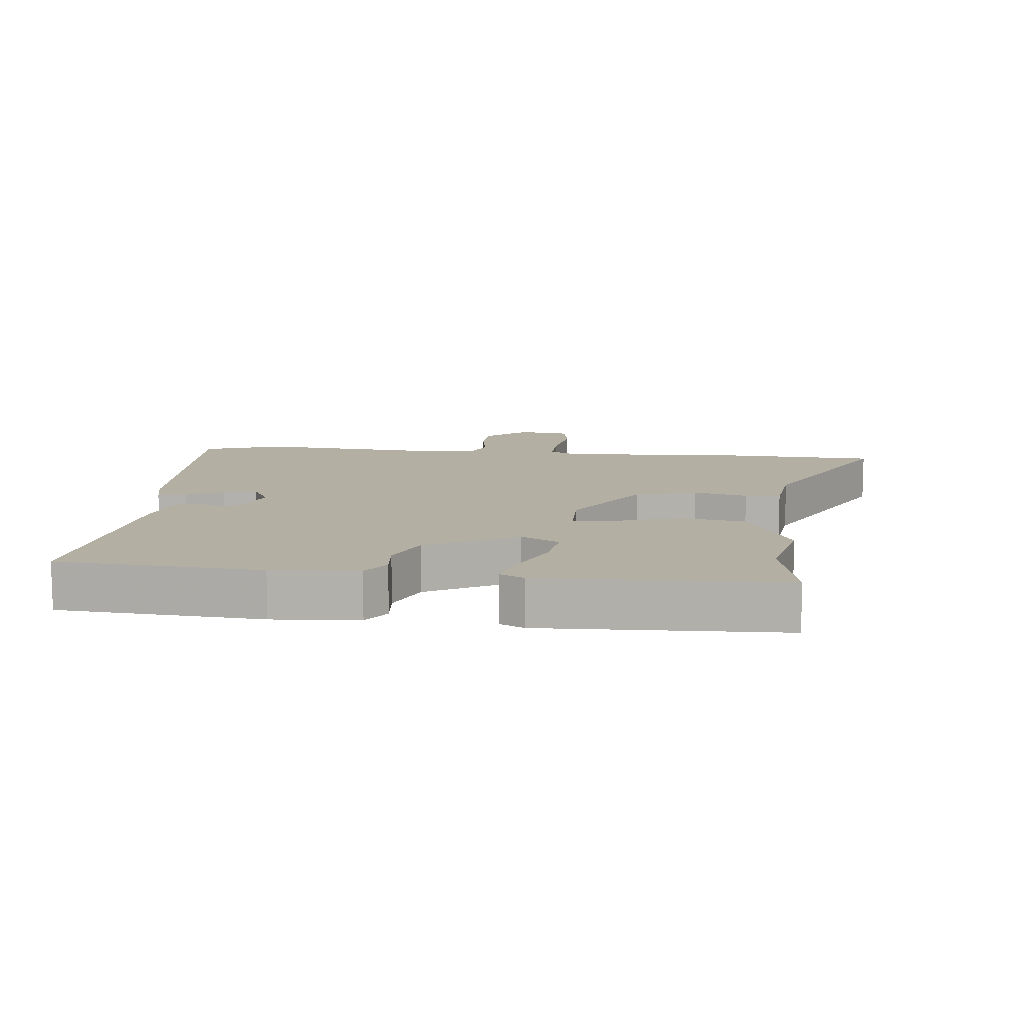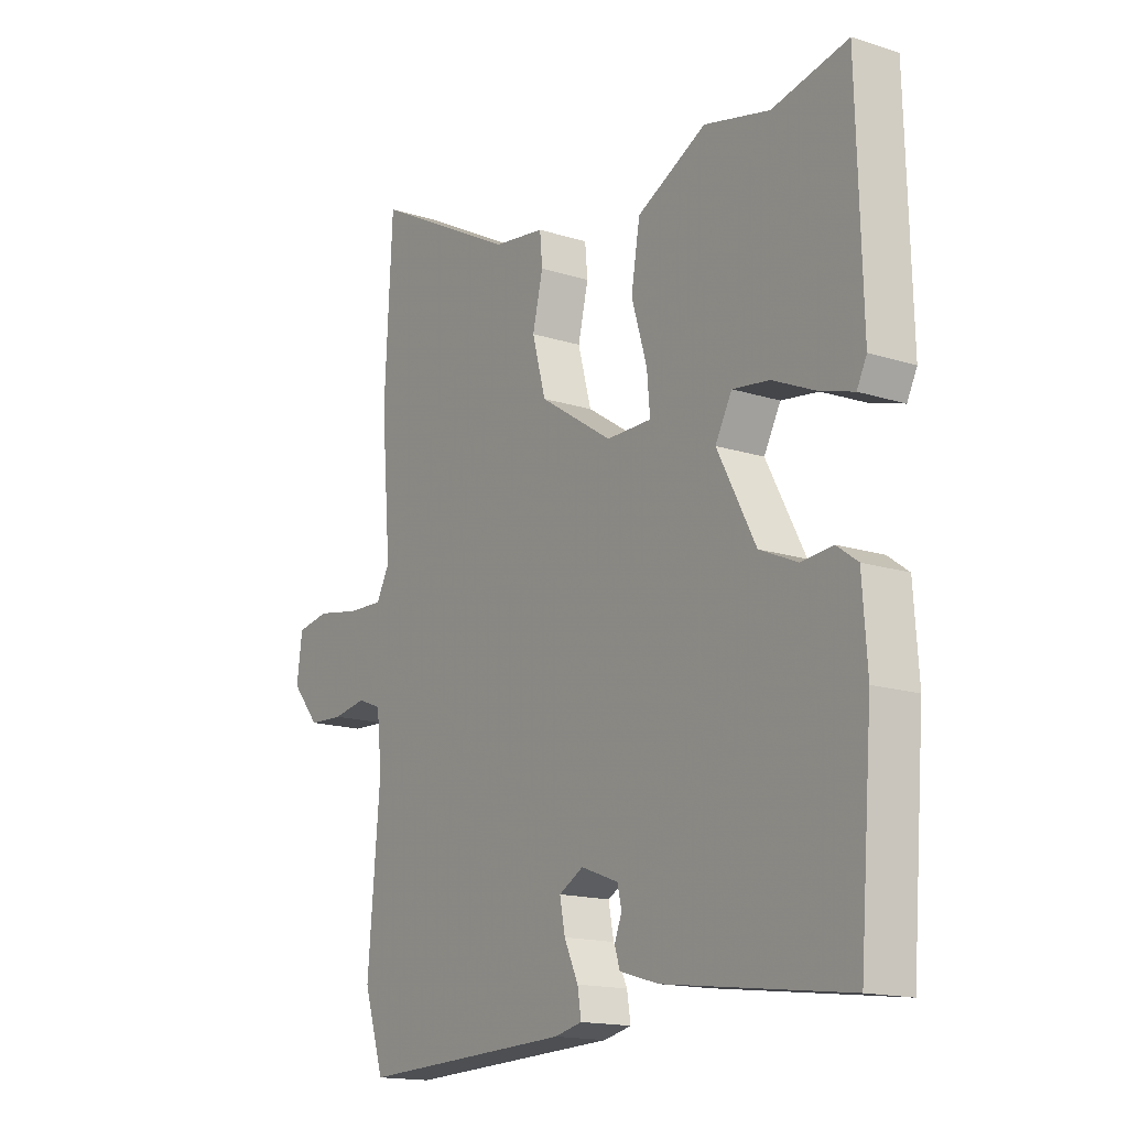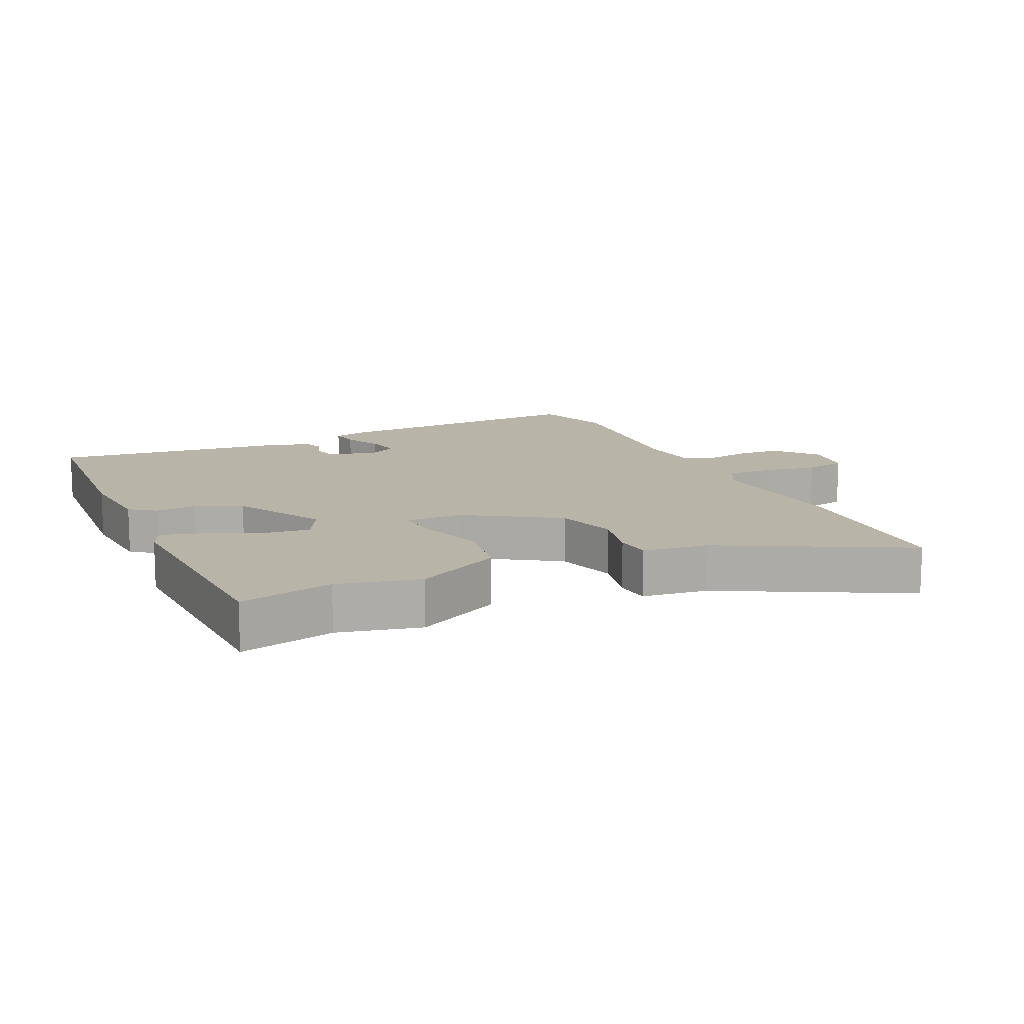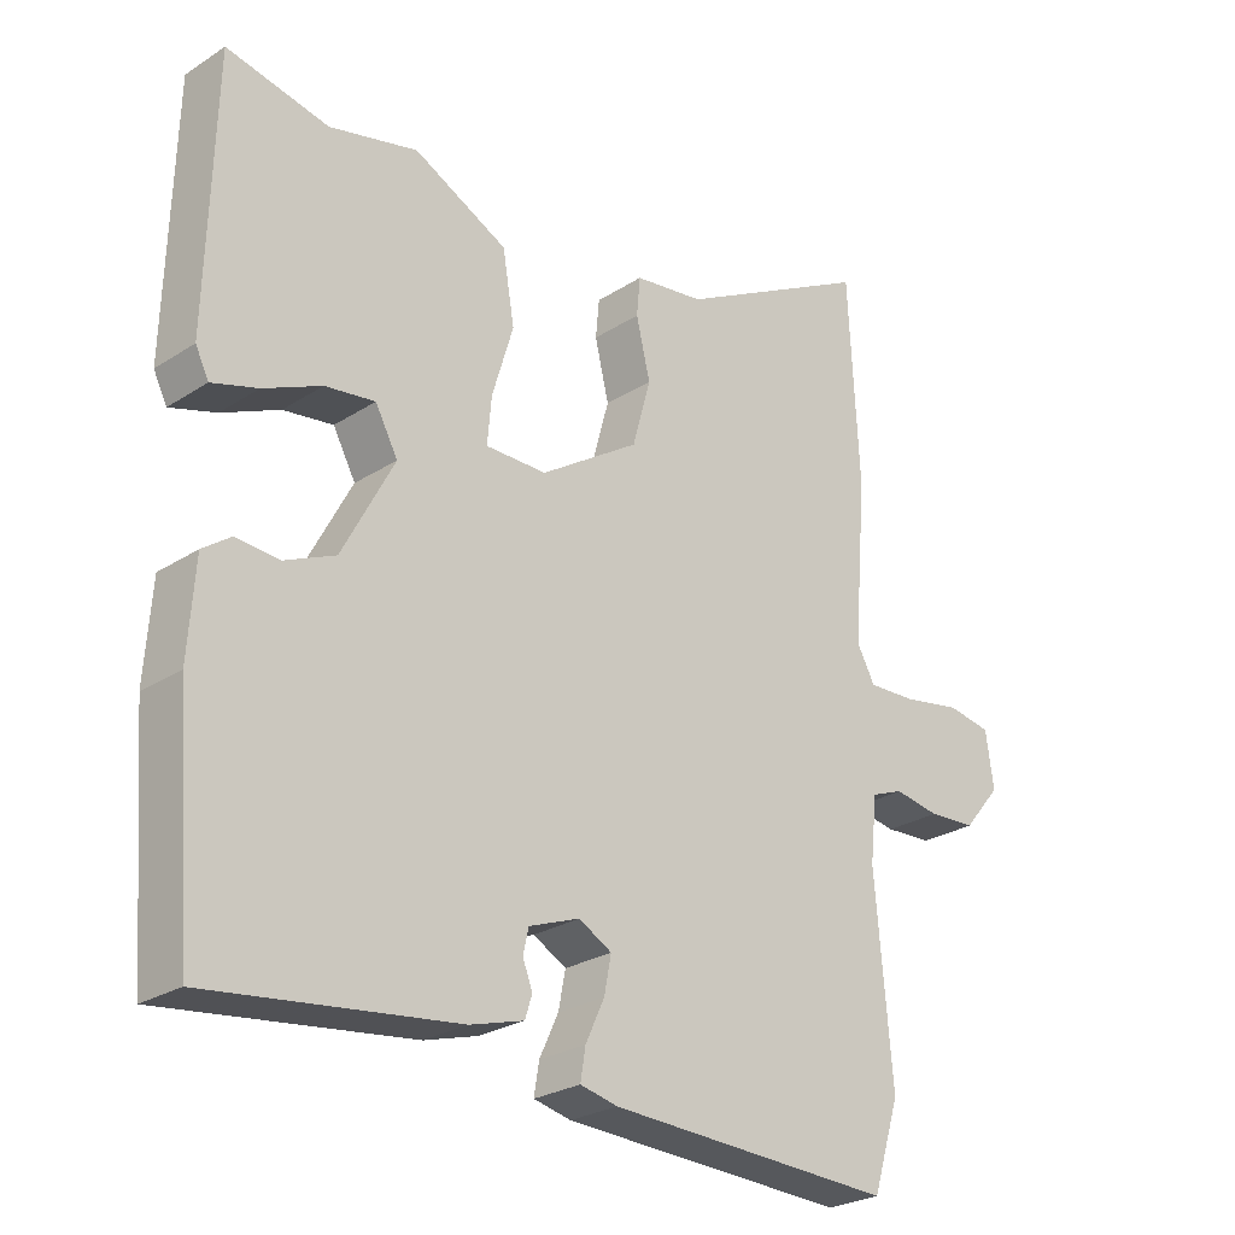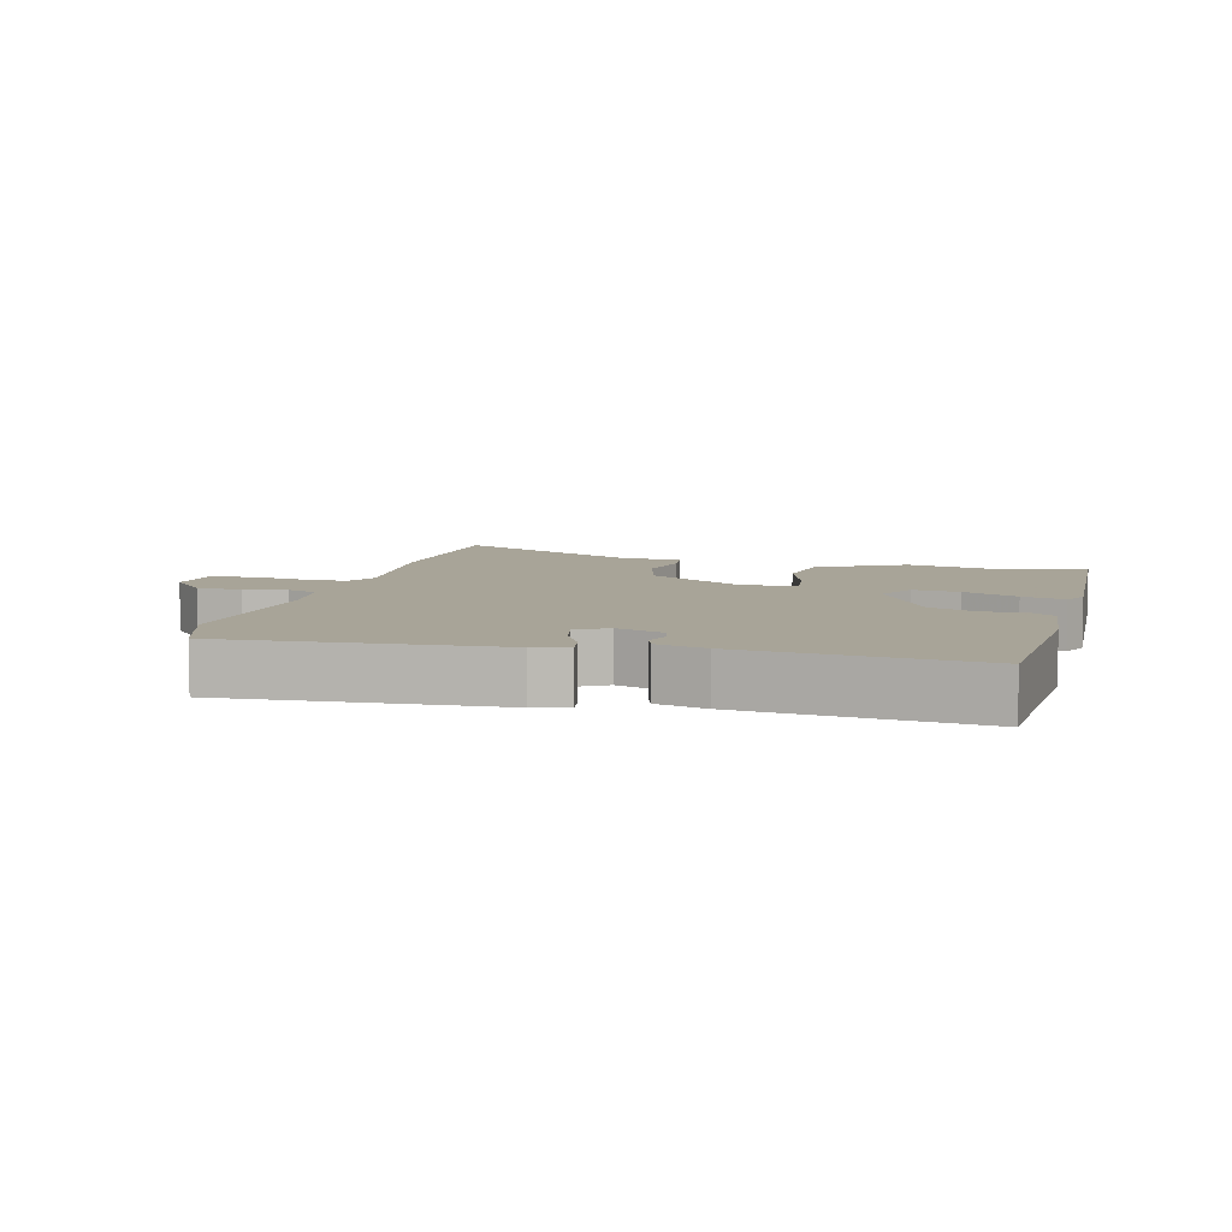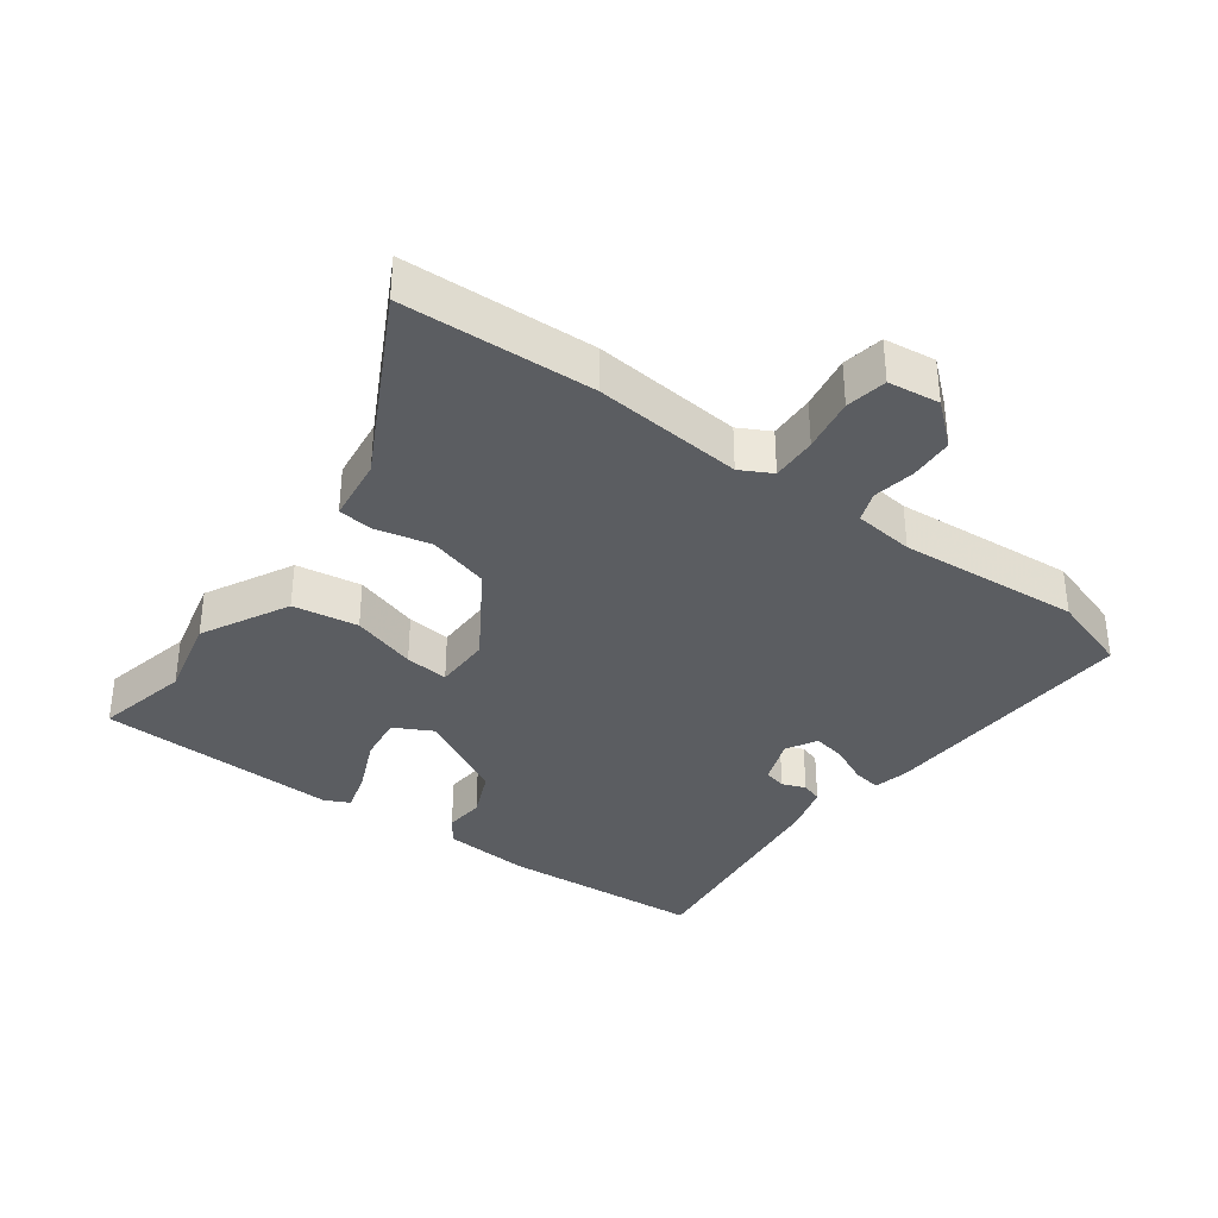
<metadata>
{"format":"obj","ext":"obj","renderer":"f3d","projection":"perspective","resolution":1024,"background":"white","views":[{"elev":11.2,"azim":-84.5,"up":"+Y"},{"elev":-15.8,"azim":-123.7,"up":"+Z"},{"elev":13.2,"azim":-25.6,"up":"+Y"},{"elev":-26.1,"azim":-44.6,"up":"+Z"},{"elev":7.0,"azim":-166.6,"up":"+Y"},{"elev":-35.6,"azim":53.2,"up":"+Y"}]}
</metadata>
<code>
v 0.492 0.07 0.657
v 0.507 0.07 0.364
v 0.488 0.07 0.135
v 0.514 0.07 0.087
v 0.584 0.07 0.09
v 0.667 0.07 0.105
v 0.73 0.07 0.094
v 0.741 0.07 0.015
v 0.687 0.07 -0.049
v 0.619 0.07 -0.053
v 0.554 0.07 -0.042
v 0.508 0.07 -0.06
v 0.498 0.07 -0.152
v 0.522 0.07 -0.431
v 0.483 0.07 -0.554
v 0.074 0.07 -0.537
v 0.021 0.07 -0.525
v 0.028 0.07 -0.481
v 0.055 0.07 -0.423
v 0.065 0.07 -0.371
v 0.018 0.07 -0.345
v -0.054 0.07 -0.372
v -0.062 0.07 -0.407
v -0.048 0.07 -0.443
v -0.058 0.07 -0.475
v -0.134 0.07 -0.497
v -0.485 0.07 -0.542
v -0.51 0.07 -0.229
v -0.501 0.07 -0.096
v -0.461 0.07 -0.067
v -0.4 0.07 -0.072
v -0.328 0.07 -0.04
v -0.254 0.07 0.1
v -0.286 0.07 0.159
v -0.357 0.07 0.149
v -0.439 0.07 0.112
v -0.504 0.07 0.092
v -0.523 0.07 0.13
v -0.513 0.07 0.503
v -0.368 0.07 0.472
v -0.242 0.07 0.503
v -0.108 0.07 0.435
v -0.091 0.07 0.335
v -0.121 0.07 0.235
v -0.127 0.07 0.168
v -0.04 0.07 0.168
v 0.101 0.07 0.26
v 0.127 0.07 0.355
v 0.107 0.07 0.438
v 0.112 0.07 0.493
v 0.212 0.07 0.507
v 0.492 0 0.657
v 0.507 0 0.364
v 0.488 0 0.135
v 0.514 0 0.087
v 0.584 0 0.09
v 0.667 0 0.105
v 0.73 0 0.094
v 0.741 0 0.015
v 0.687 0 -0.049
v 0.619 0 -0.053
v 0.554 0 -0.042
v 0.508 0 -0.06
v 0.498 0 -0.152
v 0.522 0 -0.431
v 0.483 0 -0.554
v 0.074 0 -0.537
v 0.021 0 -0.525
v 0.028 0 -0.481
v 0.055 0 -0.423
v 0.065 0 -0.371
v 0.018 0 -0.345
v -0.054 0 -0.372
v -0.062 0 -0.407
v -0.048 0 -0.443
v -0.058 0 -0.475
v -0.134 0 -0.497
v -0.485 0 -0.542
v -0.51 0 -0.229
v -0.501 0 -0.096
v -0.461 0 -0.067
v -0.4 0 -0.072
v -0.328 0 -0.04
v -0.254 0 0.1
v -0.286 0 0.159
v -0.357 0 0.149
v -0.439 0 0.112
v -0.504 0 0.092
v -0.523 0 0.13
v -0.513 0 0.503
v -0.368 0 0.472
v -0.242 0 0.503
v -0.108 0 0.435
v -0.091 0 0.335
v -0.121 0 0.235
v -0.127 0 0.168
v -0.04 0 0.168
v 0.101 0 0.26
v 0.127 0 0.355
v 0.107 0 0.438
v 0.112 0 0.493
v 0.212 0 0.507
f 48 49 50 51
f 1 2 3
f 51 1 3
f 48 51 3
f 47 48 3
f 46 47 3 4
f 45 46 4
f 42 43 44
f 41 42 44
f 40 41 44
f 40 44 45
f 38 39 40
f 37 38 40
f 36 37 40
f 35 36 40
f 34 35 40
f 33 34 40 45
f 32 33 45 4
f 29 30 31
f 28 29 31
f 27 28 31
f 26 27 31
f 25 26 31
f 24 25 31
f 23 24 31
f 22 23 31 32
f 32 4 5
f 22 32 5
f 21 22 5
f 17 18 19
f 16 17 19
f 15 16 19
f 14 15 19
f 13 14 19
f 12 13 19 20
f 9 10 11
f 8 9 11
f 7 8 11
f 6 7 11
f 5 6 11
f 5 11 12
f 5 12 20 21
f 102 101 100 99
f 54 53 52
f 54 52 102
f 54 102 99
f 54 99 98
f 55 54 98 97
f 55 97 96
f 95 94 93
f 95 93 92
f 95 92 91
f 96 95 91
f 91 90 89
f 91 89 88
f 91 88 87
f 91 87 86
f 91 86 85
f 96 91 85 84
f 55 96 84 83
f 82 81 80
f 82 80 79
f 82 79 78
f 82 78 77
f 82 77 76
f 82 76 75
f 82 75 74
f 83 82 74 73
f 56 55 83
f 56 83 73
f 56 73 72
f 70 69 68
f 70 68 67
f 70 67 66
f 70 66 65
f 70 65 64
f 71 70 64 63
f 62 61 60
f 62 60 59
f 62 59 58
f 62 58 57
f 62 57 56
f 63 62 56
f 72 71 63 56
f 1 52 53 2
f 2 53 54 3
f 3 54 55 4
f 4 55 56 5
f 5 56 57 6
f 6 57 58 7
f 7 58 59 8
f 8 59 60 9
f 9 60 61 10
f 10 61 62 11
f 11 62 63 12
f 12 63 64 13
f 13 64 65 14
f 14 65 66 15
f 15 66 67 16
f 16 67 68 17
f 17 68 69 18
f 18 69 70 19
f 19 70 71 20
f 20 71 72 21
f 21 72 73 22
f 22 73 74 23
f 23 74 75 24
f 24 75 76 25
f 25 76 77 26
f 26 77 78 27
f 27 78 79 28
f 28 79 80 29
f 29 80 81 30
f 30 81 82 31
f 31 82 83 32
f 32 83 84 33
f 33 84 85 34
f 34 85 86 35
f 35 86 87 36
f 36 87 88 37
f 37 88 89 38
f 38 89 90 39
f 39 90 91 40
f 40 91 92 41
f 41 92 93 42
f 42 93 94 43
f 43 94 95 44
f 44 95 96 45
f 45 96 97 46
f 46 97 98 47
f 47 98 99 48
f 48 99 100 49
f 49 100 101 50
f 50 101 102 51
f 51 102 52 1

</code>
